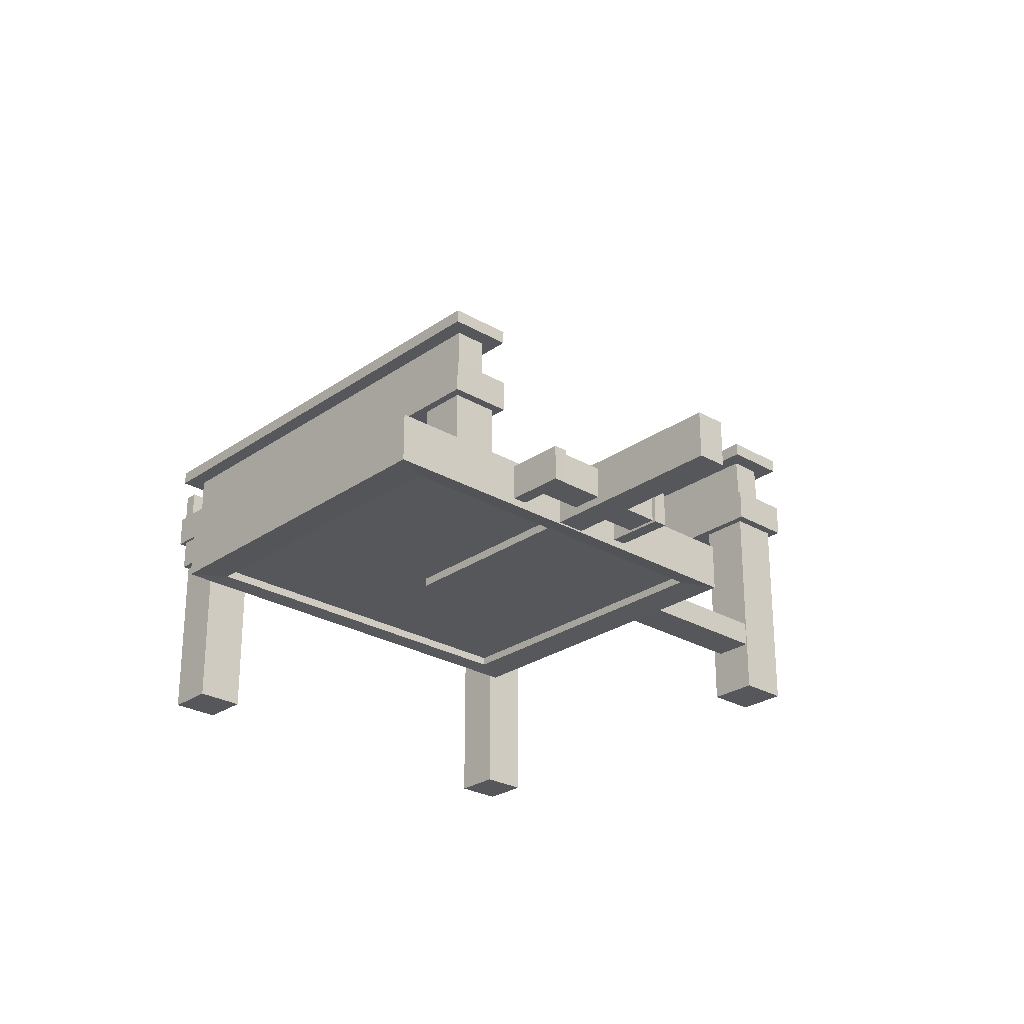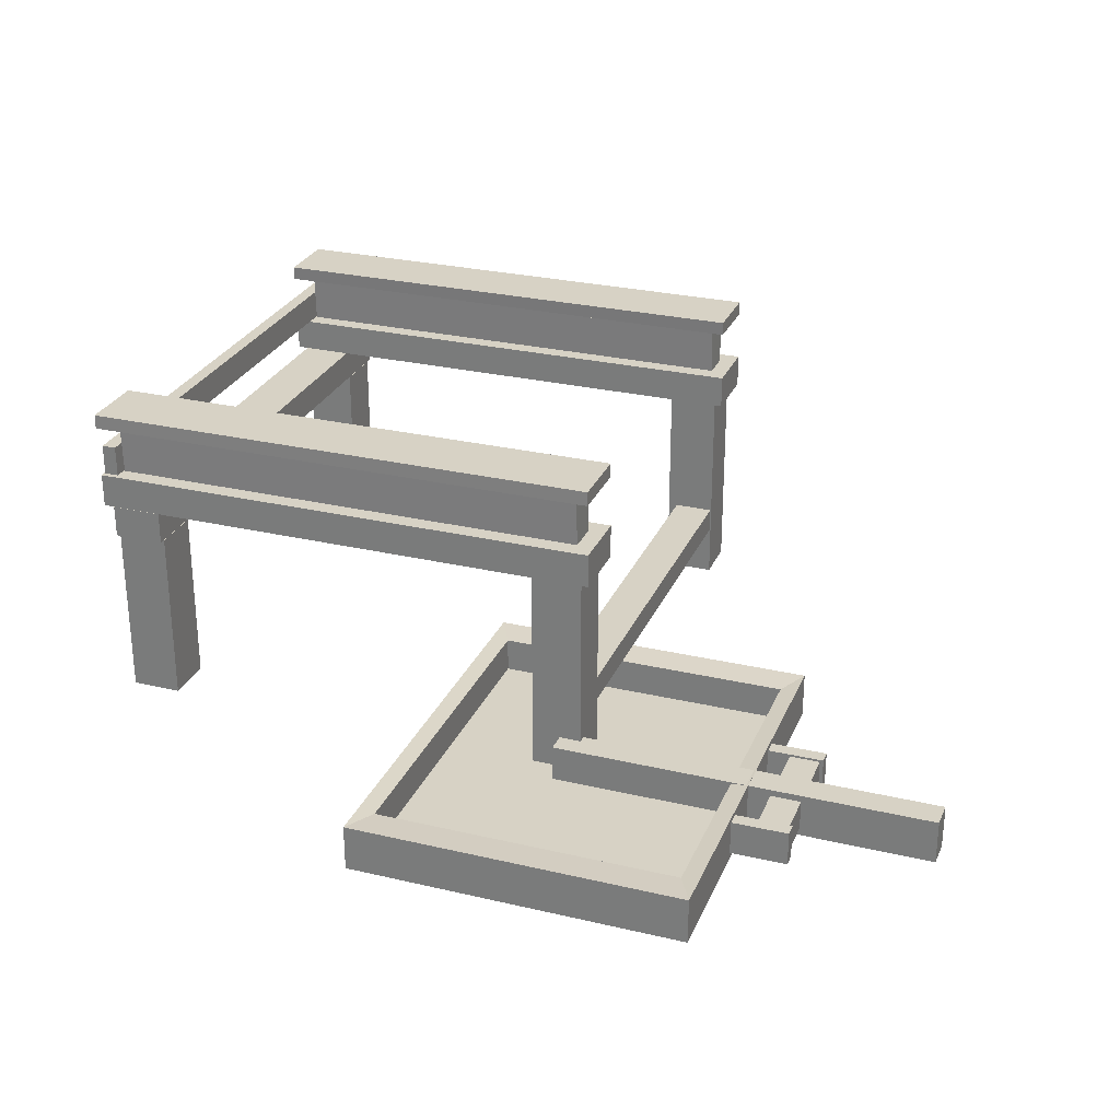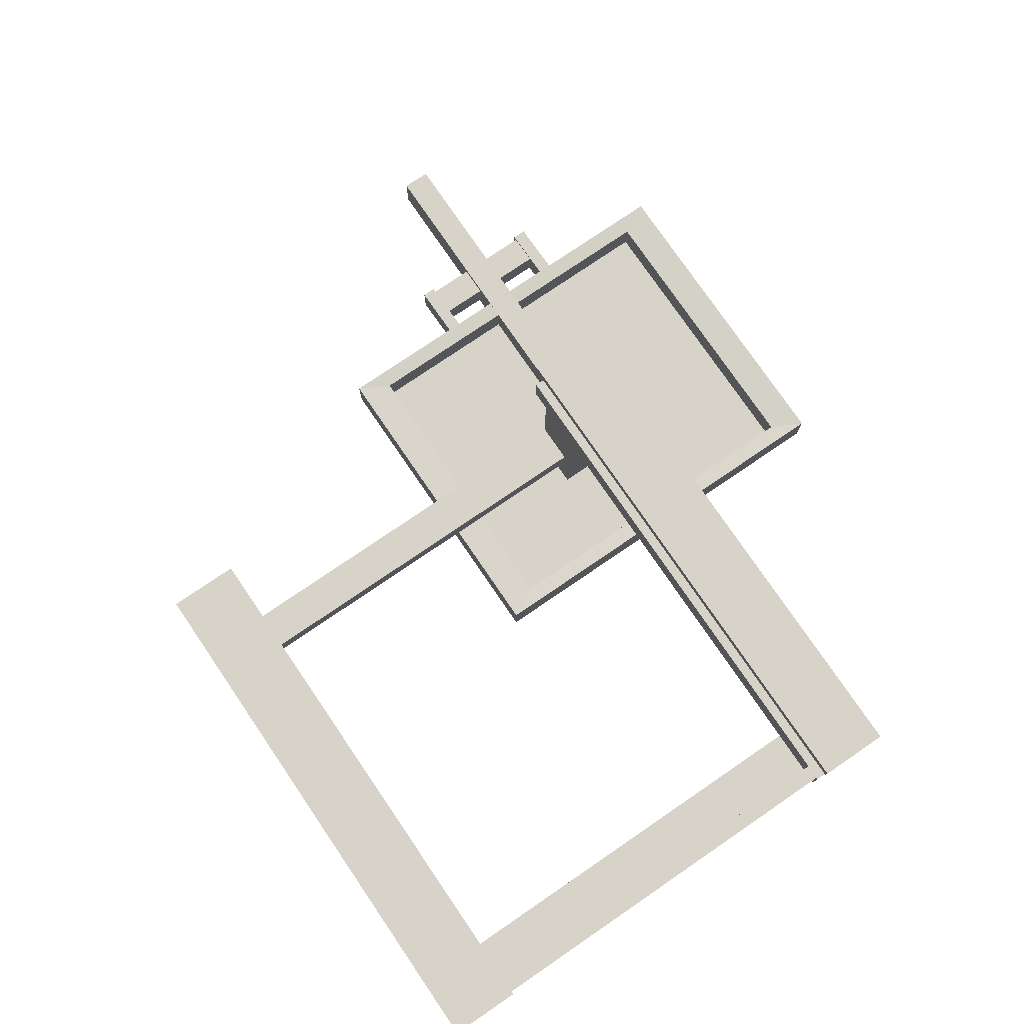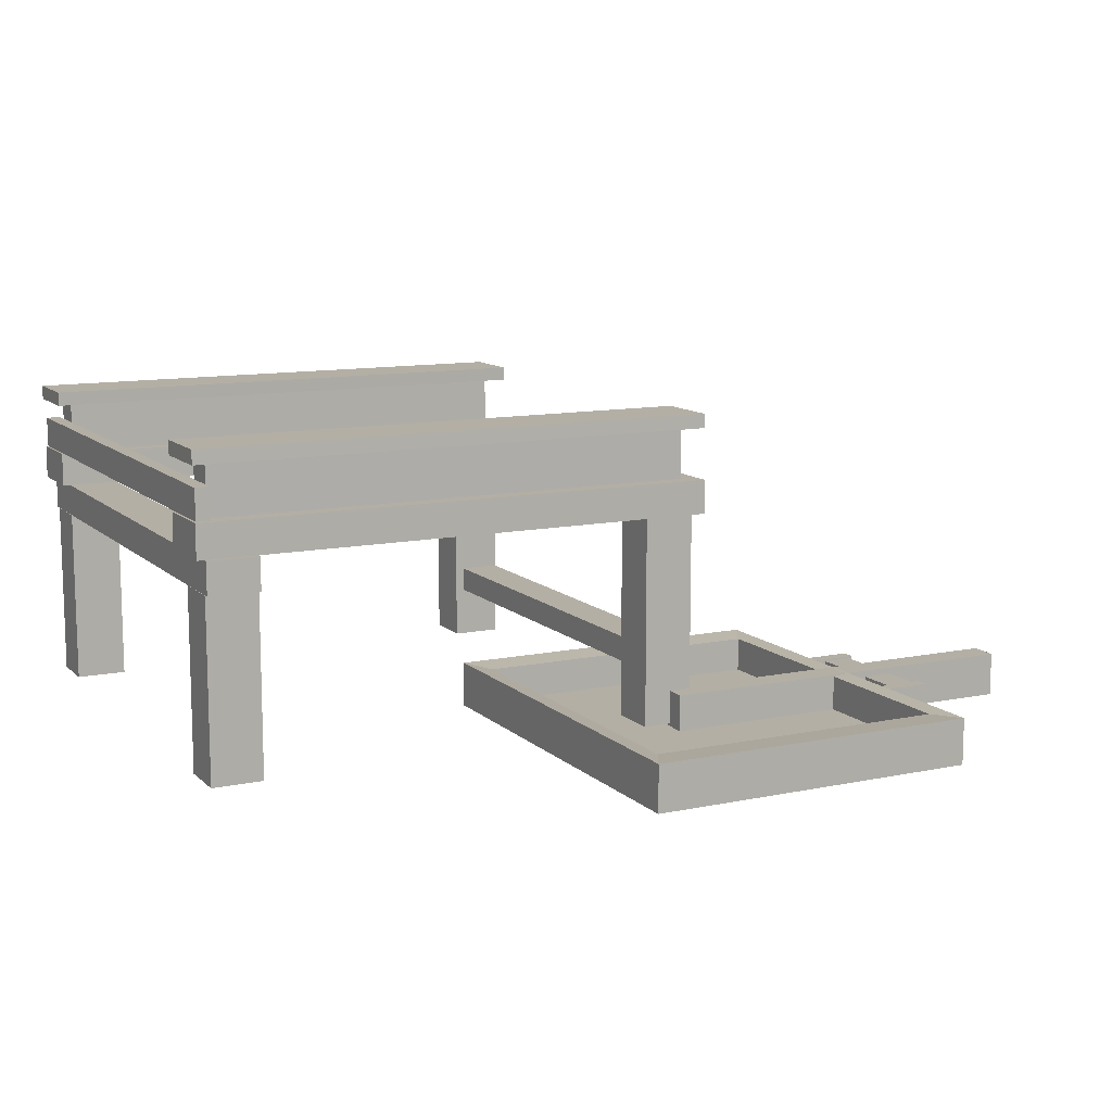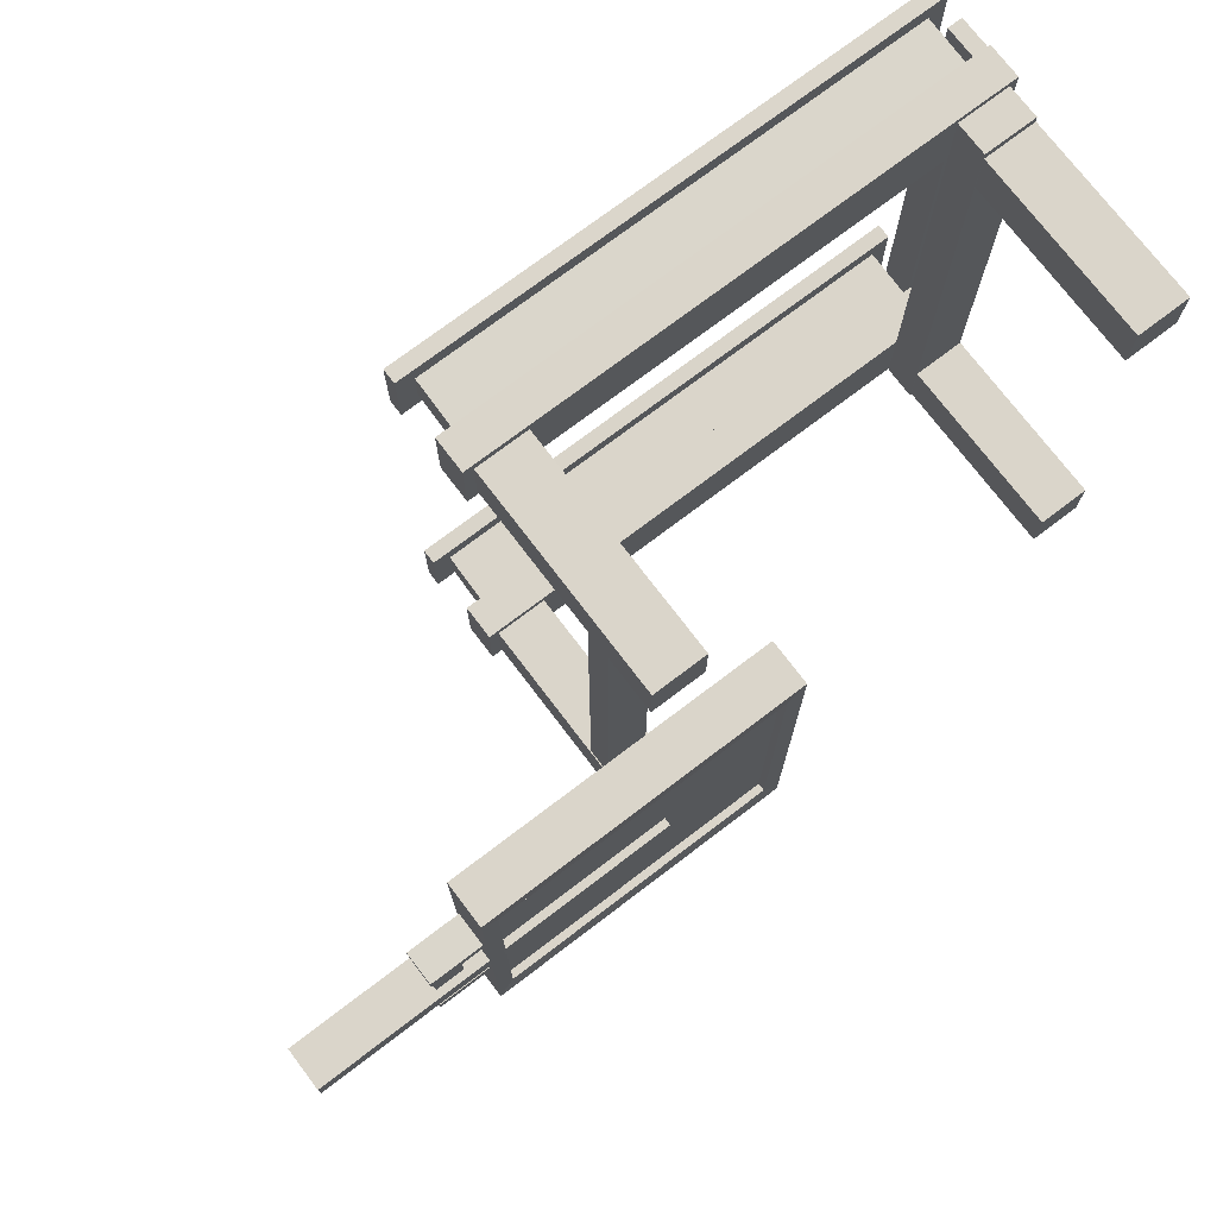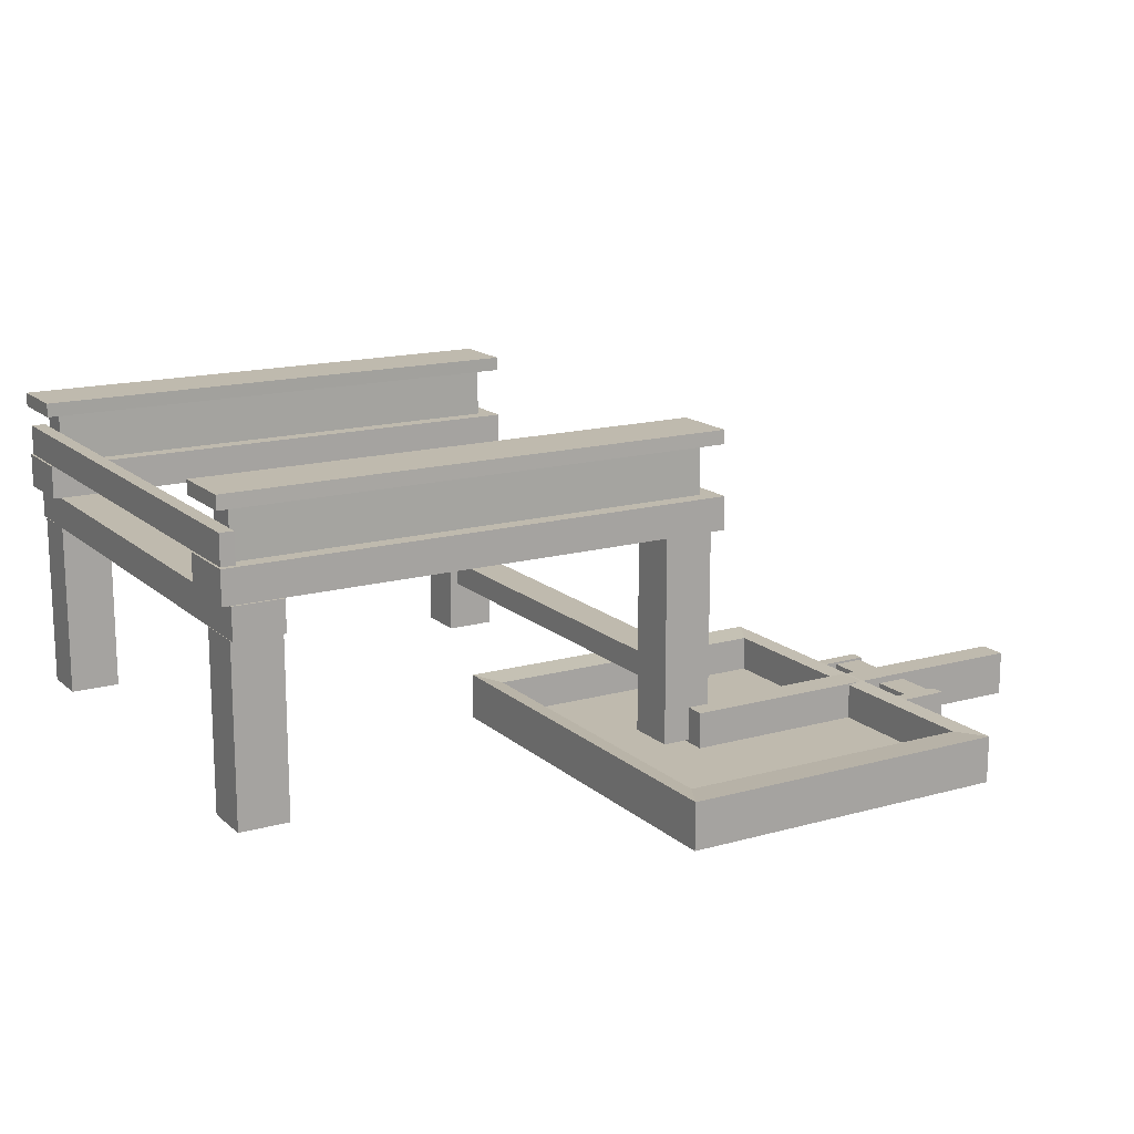
<metadata>
{"format":"obj","ext":"obj","renderer":"f3d","projection":"perspective","resolution":1024,"background":"white","views":[{"elev":-26.5,"azim":-132.5,"up":"+Y"},{"elev":27.6,"azim":-160.2,"up":"+Y"},{"elev":76.8,"azim":55.7,"up":"+Y"},{"elev":11.3,"azim":153.0,"up":"+Y"},{"elev":74.2,"azim":-37.2,"up":"+Z"},{"elev":15.5,"azim":149.5,"up":"+Y"}]}
</metadata>
<code>
o base
v 0.9692 0.4796 0.008272
v 0.9692 0.5383 0.008272
v 0.9692 0.4796 0.9964
v 0.9692 0.5383 0.9964
v 0.9965 0.4796 0.008272
v 0.9965 0.5383 0.008272
v 0.9965 0.4796 0.9964
v 0.9965 0.5383 0.9964
v 0.9675 0.4789 0.03251
v 1 0.4139 0
v 0.03251 0.4789 0.03251
v 0 0.4139 0
v 0 0.4139 0.1287
v 0.9675 0.4789 0.0962
v 0.03251 0.4789 0.0962
v 1 0.4139 0.1287
v 0 0.4789 0.1287
v 0 0.4789 0
v 1 0.4789 0
v 1 0.4789 0.1287
v 0.9696 0.5778 0.03281
v 0.03459 0.5778 0.03281
v 0.9696 0.5778 0.0965
v 0.03459 0.5778 0.0965
v 0.002086 0.5778 0.129
v 0.002086 0.5778 0.000298
v 1.002 0.5778 0.000298
v 1.002 0.5778 0.129
v 0.002086 0.5778 0.129
v 0.002086 0.5778 0.000298
v 1.002 0.5778 0.000298
v 1.002 0.5778 0.129
v 0.002203 0.605 0.1295
v 0.002203 0.605 0.000831
v 1.002 0.605 0.000831
v 1.002 0.605 0.1295
v 0.9675 0.4789 0.9675
v 1 0.4139 1
v 0.03251 0.4789 0.9675
v 0 0.4139 1
v 0 0.4139 0.8713
v 0.9675 0.4789 0.9038
v 0.03251 0.4789 0.9038
v 1 0.4139 0.8713
v 0 0.4789 0.8713
v 0 0.4789 1
v 1 0.4789 1
v 1 0.4789 0.8713
v 0.9696 0.5778 0.9672
v 0.03459 0.5778 0.9672
v 0.9696 0.5778 0.9035
v 0.03459 0.5778 0.9035
v 0.002086 0.5778 0.871
v 0.002086 0.5778 0.9997
v 1.002 0.5778 0.9997
v 1.002 0.5778 0.871
v 0.002086 0.5778 0.871
v 0.002086 0.5778 0.9997
v 1.002 0.5778 0.9997
v 1.002 0.5778 0.871
v 0.002203 0.605 0.8705
v 0.002203 0.605 0.9992
v 1.002 0.605 0.9992
v 1.002 0.605 0.8705
v 0.8845 0.4114 0.003631
v 0.8845 0.3495 0.003631
v 0.8845 0.4114 0.9964
v 0.8845 0.3495 0.9964
v 0.982 0.4114 0.003631
v 0.982 0.3495 0.003631
v 0.982 0.4114 0.9964
v 0.982 0.3495 0.9964
v 0.9815 0.005565 0.9837
v 0.9815 0.3487 0.9837
v 0.8844 0.005565 0.9837
v 0.8844 0.3487 0.9837
v 0.9815 0.005565 0.8866
v 0.9815 0.3487 0.8866
v 0.8844 0.005565 0.8866
v 0.8844 0.3487 0.8866
v 0.1156 0.005565 0.9837
v 0.1156 0.4186 0.9837
v 0.01846 0.005565 0.9837
v 0.01846 0.4186 0.9837
v 0.1156 0.005565 0.8866
v 0.1156 0.4186 0.8866
v 0.01846 0.005565 0.8866
v 0.01846 0.4186 0.8866
v 0.1156 0.005565 0.1134
v 0.1156 0.4186 0.1134
v 0.01846 0.005565 0.1134
v 0.01846 0.4186 0.1134
v 0.1156 0.005565 0.01626
v 0.1156 0.4186 0.01626
v 0.01846 0.005565 0.01626
v 0.01846 0.4186 0.01626
v 0.9815 0.005565 0.1134
v 0.9815 0.3487 0.1134
v 0.8844 0.005565 0.1134
v 0.8844 0.3487 0.1134
v 0.9815 0.005565 0.01626
v 0.9815 0.3487 0.01626
v 0.8844 0.005565 0.01626
v 0.8844 0.3487 0.01626
v 0.02036 0.1546 0.1069
v 0.02036 0.1055 0.1069
v 0.02036 0.1546 0.8931
v 0.02036 0.1055 0.8931
v 0.0975 0.1546 0.1069
v 0.0975 0.1055 0.1069
v 0.0975 0.1546 0.8931
v 0.0975 0.1055 0.8931
f 1 2 4 3
f 3 4 8 7
f 7 8 6 5
f 5 6 2 1
f 3 7 5 1
f 8 4 2 6
f 13 17 18 12
f 12 18 19 10
f 10 19 20 16
f 12 10 16 13
f 16 20 17 13
f 15 11 18 17
f 11 9 19 18
f 9 14 20 19
f 14 15 17 20
f 23 24 15 14
f 26 25 24 22
f 11 15 24 22
f 23 28 25 24
f 27 26 22 21
f 9 11 22 21
f 23 21 22 24
f 9 21 23 14
f 23 21 27 28
f 25 28 32 29
f 26 27 31 30
f 28 27 31 32
f 25 26 30 29
f 30 31 35 34
f 32 31 35 36
f 29 32 36 33
f 29 30 34 33
f 34 35 36 33
f 41 45 46 40
f 40 46 47 38
f 38 47 48 44
f 40 38 44 41
f 44 48 45 41
f 43 39 46 45
f 39 37 47 46
f 37 42 48 47
f 42 43 45 48
f 51 52 43 42
f 54 53 52 50
f 39 43 52 50
f 51 56 53 52
f 55 54 50 49
f 37 39 50 49
f 51 49 50 52
f 37 49 51 42
f 51 49 55 56
f 53 56 60 57
f 54 55 59 58
f 56 55 59 60
f 53 54 58 57
f 58 59 63 62
f 60 59 63 64
f 57 60 64 61
f 57 58 62 61
f 62 63 64 61
f 65 66 68 67
f 67 68 72 71
f 71 72 70 69
f 69 70 66 65
f 67 71 69 65
f 72 68 66 70
f 73 74 76 75
f 75 76 80 79
f 79 80 78 77
f 77 78 74 73
f 75 79 77 73
f 80 76 74 78
f 81 82 84 83
f 83 84 88 87
f 87 88 86 85
f 85 86 82 81
f 83 87 85 81
f 88 84 82 86
f 89 90 92 91
f 91 92 96 95
f 95 96 94 93
f 93 94 90 89
f 91 95 93 89
f 96 92 90 94
f 97 98 100 99
f 99 100 104 103
f 103 104 102 101
f 101 102 98 97
f 99 103 101 97
f 104 100 98 102
f 105 106 108 107
f 107 108 112 111
f 111 112 110 109
f 109 110 106 105
f 107 111 109 105
f 112 108 106 110
o arm
v -0.6763 0.06999 -0.02396
v -0.6763 -0.01538 -0.02396
v 0.06138 0.06999 -0.02232
v 0.06138 -0.01538 -0.02232
v -0.6772 0.06999 0.03051
v -0.6772 -0.01538 0.03051
v 0.06048 0.06999 0.03215
v 0.06048 -0.01538 0.03215
f 113 114 116 115
f 115 116 120 119
f 119 120 118 117
f 117 118 114 113
f 115 119 117 113
f 120 116 114 118
o sieve.002
v 0.289 -0.01503 -0.3356
v 0.289 0.06693 -0.3356
v 0.289 -0.01503 0.3356
v 0.289 0.06693 0.3356
v -0.289 -0.01503 -0.3356
v -0.289 0.06693 -0.3356
v -0.289 -0.01503 0.3356
v -0.289 0.06693 0.3356
v 0.322 -0.01847 0.3981
v 0.322 -0.01847 -0.3981
v 0.322 0.07036 -0.3981
v 0.322 0.07036 0.3981
v -0.322 -0.01847 0.3981
v -0.322 0.07036 0.3981
v -0.322 -0.01847 -0.3981
v -0.322 0.07036 -0.3981
v -0.3649 0.05744 -0.1104
v -0.3649 -0.00049 -0.1104
v -0.3649 0.05744 0.1186
v -0.3649 -0.00049 0.1186
v -0.4228 0.05744 -0.1104
v -0.4228 -0.00049 -0.1104
v -0.4228 0.05744 0.1186
v -0.4228 -0.00049 0.1186
v -0.4293 0.06148 0.1195
v -0.4293 -0.004523 0.1195
v -0.3202 0.06148 0.1184
v -0.3202 -0.004523 0.1184
v -0.429 0.06148 0.1457
v -0.429 -0.004523 0.1457
v -0.3199 0.06148 0.1446
v -0.3199 -0.004523 0.1446
v -0.4293 0.06148 -0.1358
v -0.4293 -0.004523 -0.1358
v -0.3202 0.06148 -0.1369
v -0.3202 -0.004523 -0.1369
v -0.429 0.06148 -0.1096
v -0.429 -0.004523 -0.1096
v -0.3199 0.06148 -0.1107
v -0.3199 -0.004523 -0.1107
f 130 131 132 129
f 129 132 134 133
f 135 136 131 130
f 127 128 124 123
f 133 134 136 135
f 123 121 130 129
f 122 124 132 131
f 127 123 129 133
f 124 128 134 132
f 125 126 128 127
f 125 127 133 135
f 121 125 135 130
f 126 122 131 136
f 121 122 126 125
f 130 129 124 122
f 123 124 122 121
f 128 126 136 134
f 137 138 140 139
f 139 140 144 143
f 143 144 142 141
f 141 142 138 137
f 139 143 141 137
f 144 140 138 142
f 145 146 148 147
f 147 148 152 151
f 151 152 150 149
f 149 150 146 145
f 147 151 149 145
f 152 148 146 150
f 153 154 156 155
f 155 156 160 159
f 159 160 158 157
f 157 158 154 153
f 155 159 157 153
f 160 156 154 158
o sieve.001
v -0.2894 0 0.339
v 0.2894 0 0.339
v -0.2894 0 -0.339
v 0.2894 0 -0.339
f 161 162 164 163

</code>
